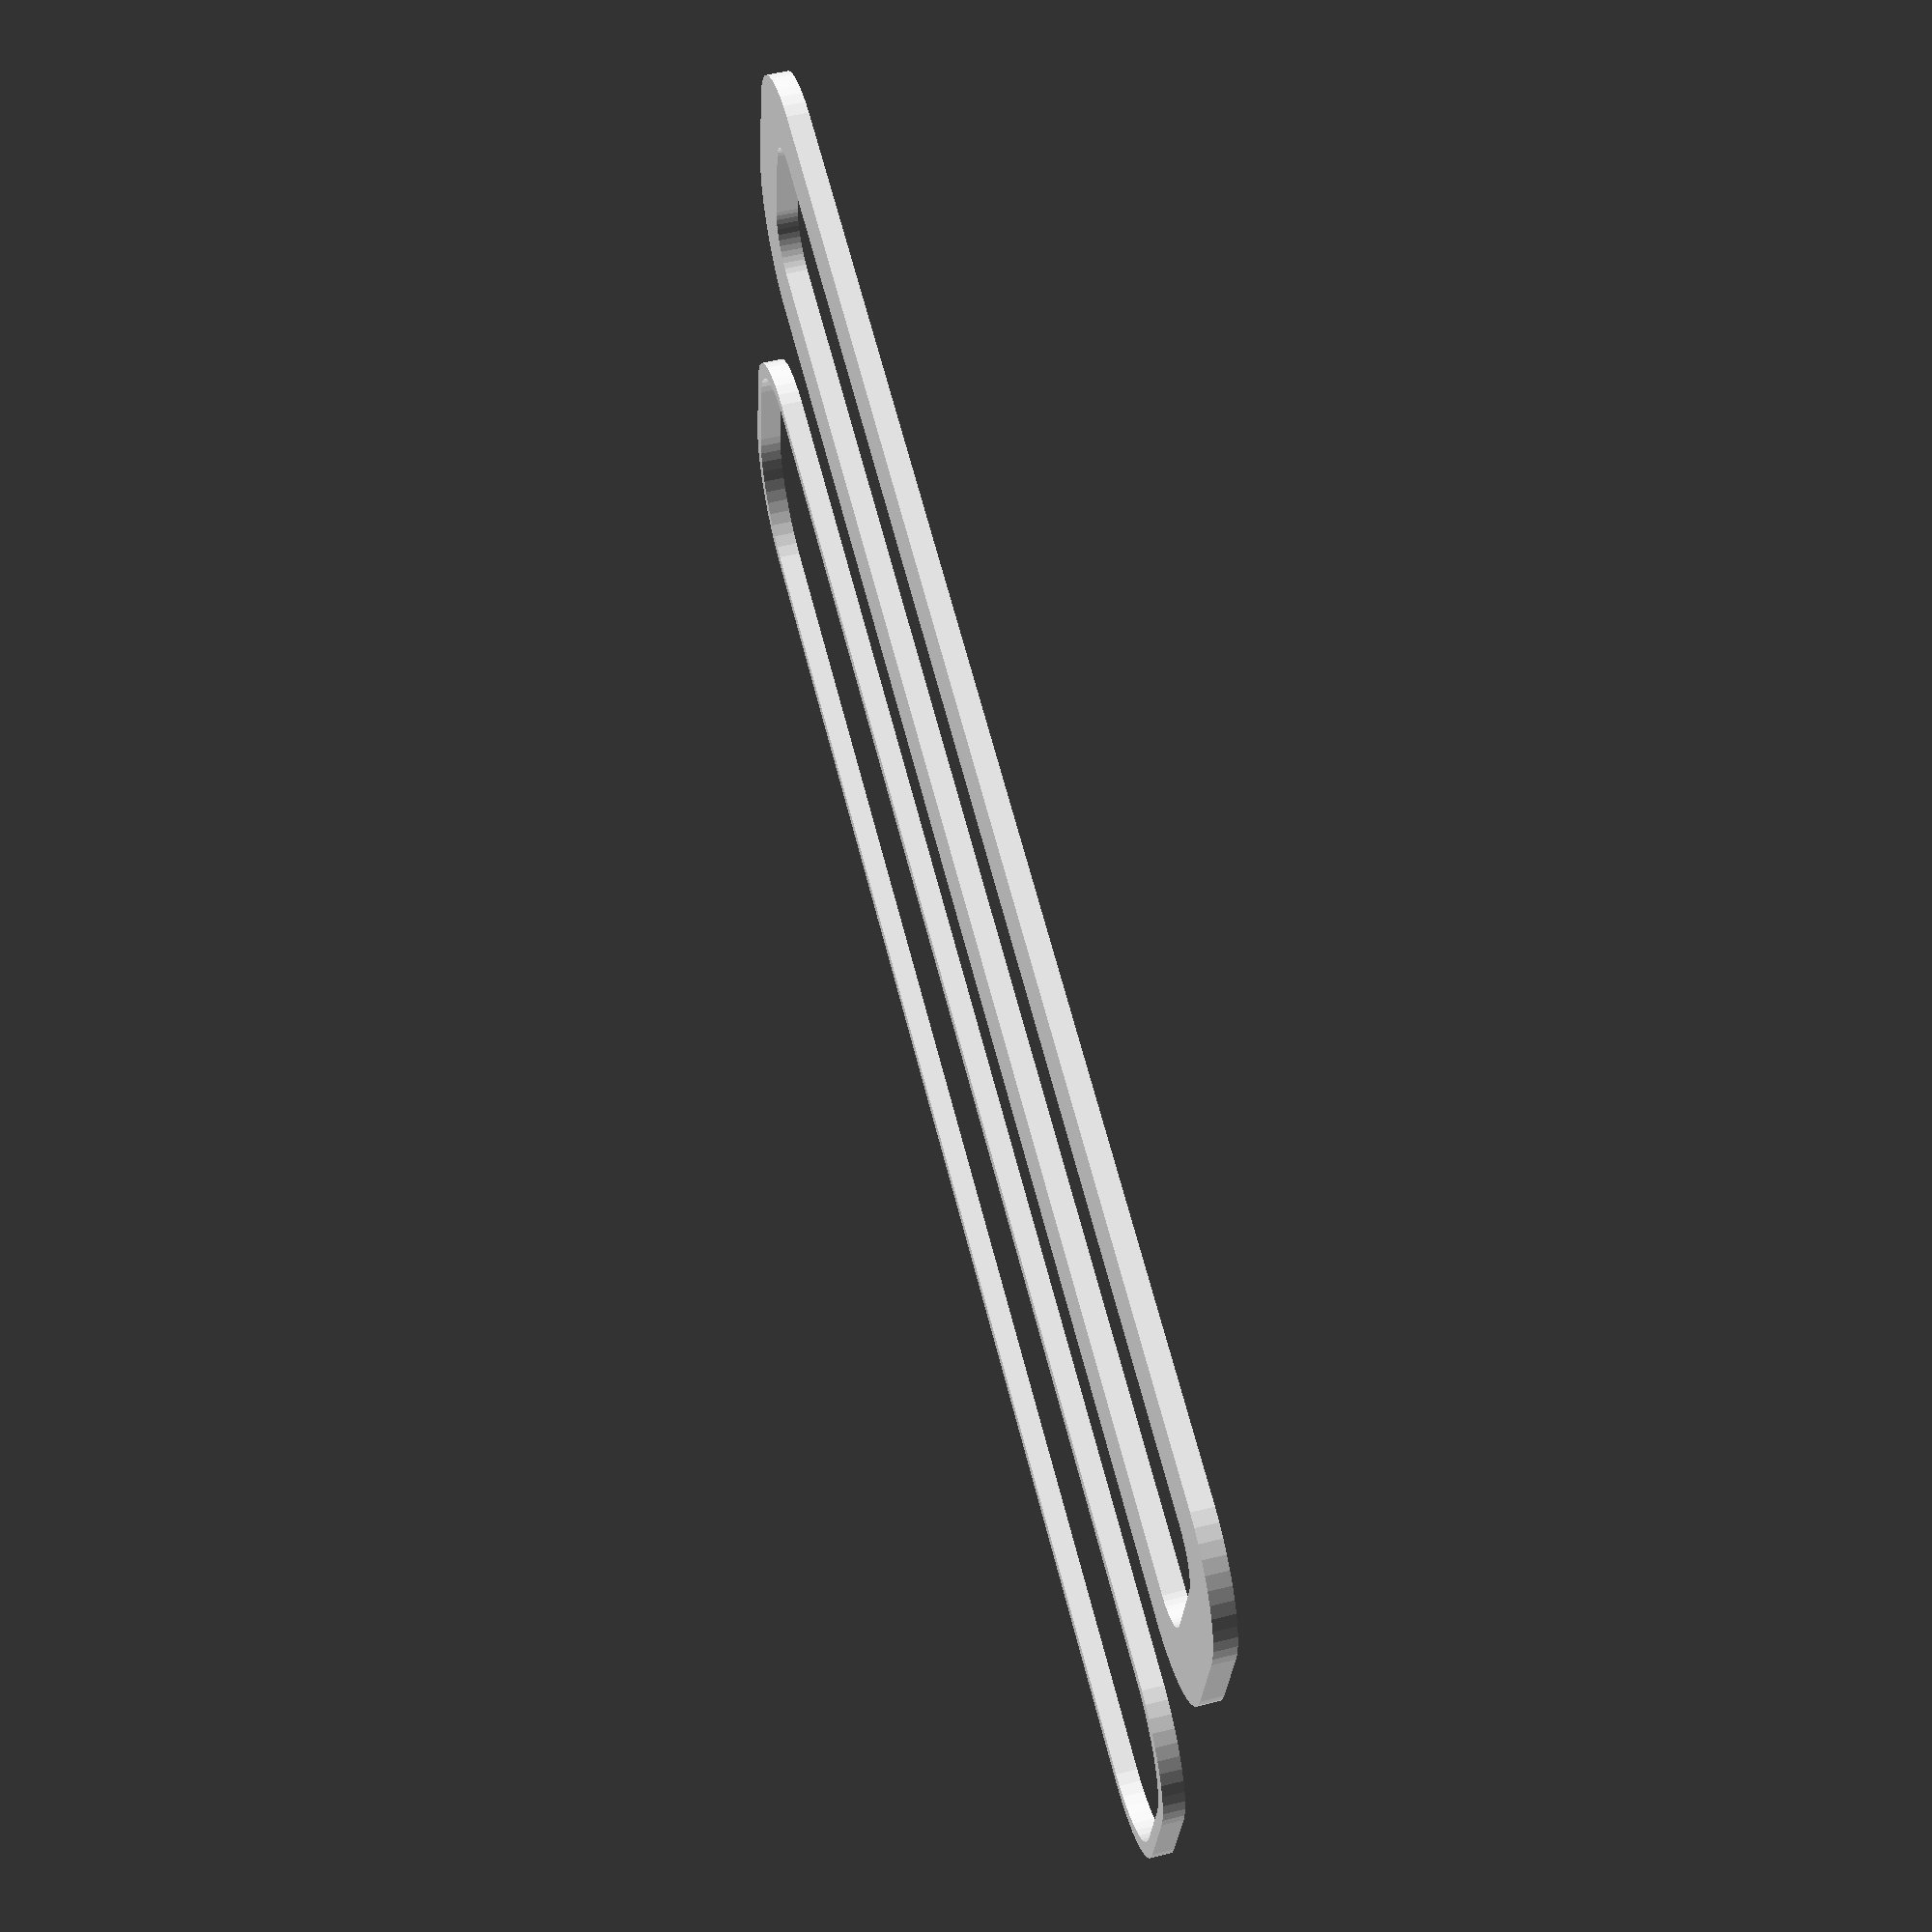
<openscad>
$fn = 50;


union() {
	translate(v = [0, 0, 0]) {
		projection() {
			intersection() {
				translate(v = [-500, -500, -4.5000000000]) {
					cube(size = [1000, 1000, 0.1000000000]);
				}
				difference() {
					union() {
						hull() {
							translate(v = [-32.5000000000, 2.5000000000, 0]) {
								cylinder(h = 12, r = 5);
							}
							translate(v = [32.5000000000, 2.5000000000, 0]) {
								cylinder(h = 12, r = 5);
							}
							translate(v = [-32.5000000000, -2.5000000000, 0]) {
								cylinder(h = 12, r = 5);
							}
							translate(v = [32.5000000000, -2.5000000000, 0]) {
								cylinder(h = 12, r = 5);
							}
						}
					}
					union() {
						translate(v = [-30.0000000000, 0.0000000000, 1]) {
							rotate(a = [0, 0, 0]) {
								difference() {
									union() {
										cylinder(h = 3, r = 2.9000000000);
										translate(v = [0, 0, -10.0000000000]) {
											cylinder(h = 10, r = 1.5000000000);
										}
										translate(v = [0, 0, -10.0000000000]) {
											cylinder(h = 10, r = 1.8000000000);
										}
										translate(v = [0, 0, -10.0000000000]) {
											cylinder(h = 10, r = 1.5000000000);
										}
									}
									union();
								}
							}
						}
						translate(v = [30.0000000000, 0.0000000000, 1]) {
							rotate(a = [0, 0, 0]) {
								difference() {
									union() {
										cylinder(h = 3, r = 2.9000000000);
										translate(v = [0, 0, -10.0000000000]) {
											cylinder(h = 10, r = 1.5000000000);
										}
										translate(v = [0, 0, -10.0000000000]) {
											cylinder(h = 10, r = 1.8000000000);
										}
										translate(v = [0, 0, -10.0000000000]) {
											cylinder(h = 10, r = 1.5000000000);
										}
									}
									union();
								}
							}
						}
						translate(v = [-30.0000000000, 0.0000000000, 1]) {
							rotate(a = [0, 0, 0]) {
								difference() {
									union() {
										cylinder(h = 3, r = 2.9000000000);
										translate(v = [0, 0, -10.0000000000]) {
											cylinder(h = 10, r = 1.5000000000);
										}
										translate(v = [0, 0, -10.0000000000]) {
											cylinder(h = 10, r = 1.8000000000);
										}
										translate(v = [0, 0, -10.0000000000]) {
											cylinder(h = 10, r = 1.5000000000);
										}
									}
									union();
								}
							}
						}
						translate(v = [30.0000000000, 0.0000000000, 1]) {
							rotate(a = [0, 0, 0]) {
								difference() {
									union() {
										cylinder(h = 3, r = 2.9000000000);
										translate(v = [0, 0, -10.0000000000]) {
											cylinder(h = 10, r = 1.5000000000);
										}
										translate(v = [0, 0, -10.0000000000]) {
											cylinder(h = 10, r = 1.8000000000);
										}
										translate(v = [0, 0, -10.0000000000]) {
											cylinder(h = 10, r = 1.5000000000);
										}
									}
									union();
								}
							}
						}
						translate(v = [0, 0, 1]) {
							hull() {
								union() {
									translate(v = [-32.2500000000, 2.2500000000, 4.7500000000]) {
										cylinder(h = 22.5000000000, r = 4.7500000000);
									}
									translate(v = [-32.2500000000, 2.2500000000, 4.7500000000]) {
										sphere(r = 4.7500000000);
									}
									translate(v = [-32.2500000000, 2.2500000000, 27.2500000000]) {
										sphere(r = 4.7500000000);
									}
								}
								union() {
									translate(v = [32.2500000000, 2.2500000000, 4.7500000000]) {
										cylinder(h = 22.5000000000, r = 4.7500000000);
									}
									translate(v = [32.2500000000, 2.2500000000, 4.7500000000]) {
										sphere(r = 4.7500000000);
									}
									translate(v = [32.2500000000, 2.2500000000, 27.2500000000]) {
										sphere(r = 4.7500000000);
									}
								}
								union() {
									translate(v = [-32.2500000000, -2.2500000000, 4.7500000000]) {
										cylinder(h = 22.5000000000, r = 4.7500000000);
									}
									translate(v = [-32.2500000000, -2.2500000000, 4.7500000000]) {
										sphere(r = 4.7500000000);
									}
									translate(v = [-32.2500000000, -2.2500000000, 27.2500000000]) {
										sphere(r = 4.7500000000);
									}
								}
								union() {
									translate(v = [32.2500000000, -2.2500000000, 4.7500000000]) {
										cylinder(h = 22.5000000000, r = 4.7500000000);
									}
									translate(v = [32.2500000000, -2.2500000000, 4.7500000000]) {
										sphere(r = 4.7500000000);
									}
									translate(v = [32.2500000000, -2.2500000000, 27.2500000000]) {
										sphere(r = 4.7500000000);
									}
								}
							}
						}
					}
				}
			}
		}
	}
	translate(v = [0, 24, 0]) {
		projection() {
			intersection() {
				translate(v = [-500, -500, -1.5000000000]) {
					cube(size = [1000, 1000, 0.1000000000]);
				}
				difference() {
					union() {
						hull() {
							translate(v = [-32.5000000000, 2.5000000000, 0]) {
								cylinder(h = 12, r = 5);
							}
							translate(v = [32.5000000000, 2.5000000000, 0]) {
								cylinder(h = 12, r = 5);
							}
							translate(v = [-32.5000000000, -2.5000000000, 0]) {
								cylinder(h = 12, r = 5);
							}
							translate(v = [32.5000000000, -2.5000000000, 0]) {
								cylinder(h = 12, r = 5);
							}
						}
					}
					union() {
						translate(v = [-30.0000000000, 0.0000000000, 1]) {
							rotate(a = [0, 0, 0]) {
								difference() {
									union() {
										cylinder(h = 3, r = 2.9000000000);
										translate(v = [0, 0, -10.0000000000]) {
											cylinder(h = 10, r = 1.5000000000);
										}
										translate(v = [0, 0, -10.0000000000]) {
											cylinder(h = 10, r = 1.8000000000);
										}
										translate(v = [0, 0, -10.0000000000]) {
											cylinder(h = 10, r = 1.5000000000);
										}
									}
									union();
								}
							}
						}
						translate(v = [30.0000000000, 0.0000000000, 1]) {
							rotate(a = [0, 0, 0]) {
								difference() {
									union() {
										cylinder(h = 3, r = 2.9000000000);
										translate(v = [0, 0, -10.0000000000]) {
											cylinder(h = 10, r = 1.5000000000);
										}
										translate(v = [0, 0, -10.0000000000]) {
											cylinder(h = 10, r = 1.8000000000);
										}
										translate(v = [0, 0, -10.0000000000]) {
											cylinder(h = 10, r = 1.5000000000);
										}
									}
									union();
								}
							}
						}
						translate(v = [-30.0000000000, 0.0000000000, 1]) {
							rotate(a = [0, 0, 0]) {
								difference() {
									union() {
										cylinder(h = 3, r = 2.9000000000);
										translate(v = [0, 0, -10.0000000000]) {
											cylinder(h = 10, r = 1.5000000000);
										}
										translate(v = [0, 0, -10.0000000000]) {
											cylinder(h = 10, r = 1.8000000000);
										}
										translate(v = [0, 0, -10.0000000000]) {
											cylinder(h = 10, r = 1.5000000000);
										}
									}
									union();
								}
							}
						}
						translate(v = [30.0000000000, 0.0000000000, 1]) {
							rotate(a = [0, 0, 0]) {
								difference() {
									union() {
										cylinder(h = 3, r = 2.9000000000);
										translate(v = [0, 0, -10.0000000000]) {
											cylinder(h = 10, r = 1.5000000000);
										}
										translate(v = [0, 0, -10.0000000000]) {
											cylinder(h = 10, r = 1.8000000000);
										}
										translate(v = [0, 0, -10.0000000000]) {
											cylinder(h = 10, r = 1.5000000000);
										}
									}
									union();
								}
							}
						}
						translate(v = [0, 0, 1]) {
							hull() {
								union() {
									translate(v = [-32.2500000000, 2.2500000000, 4.7500000000]) {
										cylinder(h = 22.5000000000, r = 4.7500000000);
									}
									translate(v = [-32.2500000000, 2.2500000000, 4.7500000000]) {
										sphere(r = 4.7500000000);
									}
									translate(v = [-32.2500000000, 2.2500000000, 27.2500000000]) {
										sphere(r = 4.7500000000);
									}
								}
								union() {
									translate(v = [32.2500000000, 2.2500000000, 4.7500000000]) {
										cylinder(h = 22.5000000000, r = 4.7500000000);
									}
									translate(v = [32.2500000000, 2.2500000000, 4.7500000000]) {
										sphere(r = 4.7500000000);
									}
									translate(v = [32.2500000000, 2.2500000000, 27.2500000000]) {
										sphere(r = 4.7500000000);
									}
								}
								union() {
									translate(v = [-32.2500000000, -2.2500000000, 4.7500000000]) {
										cylinder(h = 22.5000000000, r = 4.7500000000);
									}
									translate(v = [-32.2500000000, -2.2500000000, 4.7500000000]) {
										sphere(r = 4.7500000000);
									}
									translate(v = [-32.2500000000, -2.2500000000, 27.2500000000]) {
										sphere(r = 4.7500000000);
									}
								}
								union() {
									translate(v = [32.2500000000, -2.2500000000, 4.7500000000]) {
										cylinder(h = 22.5000000000, r = 4.7500000000);
									}
									translate(v = [32.2500000000, -2.2500000000, 4.7500000000]) {
										sphere(r = 4.7500000000);
									}
									translate(v = [32.2500000000, -2.2500000000, 27.2500000000]) {
										sphere(r = 4.7500000000);
									}
								}
							}
						}
					}
				}
			}
		}
	}
	translate(v = [0, 48, 0]) {
		projection() {
			intersection() {
				translate(v = [-500, -500, 1.5000000000]) {
					cube(size = [1000, 1000, 0.1000000000]);
				}
				difference() {
					union() {
						hull() {
							translate(v = [-32.5000000000, 2.5000000000, 0]) {
								cylinder(h = 12, r = 5);
							}
							translate(v = [32.5000000000, 2.5000000000, 0]) {
								cylinder(h = 12, r = 5);
							}
							translate(v = [-32.5000000000, -2.5000000000, 0]) {
								cylinder(h = 12, r = 5);
							}
							translate(v = [32.5000000000, -2.5000000000, 0]) {
								cylinder(h = 12, r = 5);
							}
						}
					}
					union() {
						translate(v = [-30.0000000000, 0.0000000000, 1]) {
							rotate(a = [0, 0, 0]) {
								difference() {
									union() {
										cylinder(h = 3, r = 2.9000000000);
										translate(v = [0, 0, -10.0000000000]) {
											cylinder(h = 10, r = 1.5000000000);
										}
										translate(v = [0, 0, -10.0000000000]) {
											cylinder(h = 10, r = 1.8000000000);
										}
										translate(v = [0, 0, -10.0000000000]) {
											cylinder(h = 10, r = 1.5000000000);
										}
									}
									union();
								}
							}
						}
						translate(v = [30.0000000000, 0.0000000000, 1]) {
							rotate(a = [0, 0, 0]) {
								difference() {
									union() {
										cylinder(h = 3, r = 2.9000000000);
										translate(v = [0, 0, -10.0000000000]) {
											cylinder(h = 10, r = 1.5000000000);
										}
										translate(v = [0, 0, -10.0000000000]) {
											cylinder(h = 10, r = 1.8000000000);
										}
										translate(v = [0, 0, -10.0000000000]) {
											cylinder(h = 10, r = 1.5000000000);
										}
									}
									union();
								}
							}
						}
						translate(v = [-30.0000000000, 0.0000000000, 1]) {
							rotate(a = [0, 0, 0]) {
								difference() {
									union() {
										cylinder(h = 3, r = 2.9000000000);
										translate(v = [0, 0, -10.0000000000]) {
											cylinder(h = 10, r = 1.5000000000);
										}
										translate(v = [0, 0, -10.0000000000]) {
											cylinder(h = 10, r = 1.8000000000);
										}
										translate(v = [0, 0, -10.0000000000]) {
											cylinder(h = 10, r = 1.5000000000);
										}
									}
									union();
								}
							}
						}
						translate(v = [30.0000000000, 0.0000000000, 1]) {
							rotate(a = [0, 0, 0]) {
								difference() {
									union() {
										cylinder(h = 3, r = 2.9000000000);
										translate(v = [0, 0, -10.0000000000]) {
											cylinder(h = 10, r = 1.5000000000);
										}
										translate(v = [0, 0, -10.0000000000]) {
											cylinder(h = 10, r = 1.8000000000);
										}
										translate(v = [0, 0, -10.0000000000]) {
											cylinder(h = 10, r = 1.5000000000);
										}
									}
									union();
								}
							}
						}
						translate(v = [0, 0, 1]) {
							hull() {
								union() {
									translate(v = [-32.2500000000, 2.2500000000, 4.7500000000]) {
										cylinder(h = 22.5000000000, r = 4.7500000000);
									}
									translate(v = [-32.2500000000, 2.2500000000, 4.7500000000]) {
										sphere(r = 4.7500000000);
									}
									translate(v = [-32.2500000000, 2.2500000000, 27.2500000000]) {
										sphere(r = 4.7500000000);
									}
								}
								union() {
									translate(v = [32.2500000000, 2.2500000000, 4.7500000000]) {
										cylinder(h = 22.5000000000, r = 4.7500000000);
									}
									translate(v = [32.2500000000, 2.2500000000, 4.7500000000]) {
										sphere(r = 4.7500000000);
									}
									translate(v = [32.2500000000, 2.2500000000, 27.2500000000]) {
										sphere(r = 4.7500000000);
									}
								}
								union() {
									translate(v = [-32.2500000000, -2.2500000000, 4.7500000000]) {
										cylinder(h = 22.5000000000, r = 4.7500000000);
									}
									translate(v = [-32.2500000000, -2.2500000000, 4.7500000000]) {
										sphere(r = 4.7500000000);
									}
									translate(v = [-32.2500000000, -2.2500000000, 27.2500000000]) {
										sphere(r = 4.7500000000);
									}
								}
								union() {
									translate(v = [32.2500000000, -2.2500000000, 4.7500000000]) {
										cylinder(h = 22.5000000000, r = 4.7500000000);
									}
									translate(v = [32.2500000000, -2.2500000000, 4.7500000000]) {
										sphere(r = 4.7500000000);
									}
									translate(v = [32.2500000000, -2.2500000000, 27.2500000000]) {
										sphere(r = 4.7500000000);
									}
								}
							}
						}
					}
				}
			}
		}
	}
	translate(v = [0, 72, 0]) {
		projection() {
			intersection() {
				translate(v = [-500, -500, 4.5000000000]) {
					cube(size = [1000, 1000, 0.1000000000]);
				}
				difference() {
					union() {
						hull() {
							translate(v = [-32.5000000000, 2.5000000000, 0]) {
								cylinder(h = 12, r = 5);
							}
							translate(v = [32.5000000000, 2.5000000000, 0]) {
								cylinder(h = 12, r = 5);
							}
							translate(v = [-32.5000000000, -2.5000000000, 0]) {
								cylinder(h = 12, r = 5);
							}
							translate(v = [32.5000000000, -2.5000000000, 0]) {
								cylinder(h = 12, r = 5);
							}
						}
					}
					union() {
						translate(v = [-30.0000000000, 0.0000000000, 1]) {
							rotate(a = [0, 0, 0]) {
								difference() {
									union() {
										cylinder(h = 3, r = 2.9000000000);
										translate(v = [0, 0, -10.0000000000]) {
											cylinder(h = 10, r = 1.5000000000);
										}
										translate(v = [0, 0, -10.0000000000]) {
											cylinder(h = 10, r = 1.8000000000);
										}
										translate(v = [0, 0, -10.0000000000]) {
											cylinder(h = 10, r = 1.5000000000);
										}
									}
									union();
								}
							}
						}
						translate(v = [30.0000000000, 0.0000000000, 1]) {
							rotate(a = [0, 0, 0]) {
								difference() {
									union() {
										cylinder(h = 3, r = 2.9000000000);
										translate(v = [0, 0, -10.0000000000]) {
											cylinder(h = 10, r = 1.5000000000);
										}
										translate(v = [0, 0, -10.0000000000]) {
											cylinder(h = 10, r = 1.8000000000);
										}
										translate(v = [0, 0, -10.0000000000]) {
											cylinder(h = 10, r = 1.5000000000);
										}
									}
									union();
								}
							}
						}
						translate(v = [-30.0000000000, 0.0000000000, 1]) {
							rotate(a = [0, 0, 0]) {
								difference() {
									union() {
										cylinder(h = 3, r = 2.9000000000);
										translate(v = [0, 0, -10.0000000000]) {
											cylinder(h = 10, r = 1.5000000000);
										}
										translate(v = [0, 0, -10.0000000000]) {
											cylinder(h = 10, r = 1.8000000000);
										}
										translate(v = [0, 0, -10.0000000000]) {
											cylinder(h = 10, r = 1.5000000000);
										}
									}
									union();
								}
							}
						}
						translate(v = [30.0000000000, 0.0000000000, 1]) {
							rotate(a = [0, 0, 0]) {
								difference() {
									union() {
										cylinder(h = 3, r = 2.9000000000);
										translate(v = [0, 0, -10.0000000000]) {
											cylinder(h = 10, r = 1.5000000000);
										}
										translate(v = [0, 0, -10.0000000000]) {
											cylinder(h = 10, r = 1.8000000000);
										}
										translate(v = [0, 0, -10.0000000000]) {
											cylinder(h = 10, r = 1.5000000000);
										}
									}
									union();
								}
							}
						}
						translate(v = [0, 0, 1]) {
							hull() {
								union() {
									translate(v = [-32.2500000000, 2.2500000000, 4.7500000000]) {
										cylinder(h = 22.5000000000, r = 4.7500000000);
									}
									translate(v = [-32.2500000000, 2.2500000000, 4.7500000000]) {
										sphere(r = 4.7500000000);
									}
									translate(v = [-32.2500000000, 2.2500000000, 27.2500000000]) {
										sphere(r = 4.7500000000);
									}
								}
								union() {
									translate(v = [32.2500000000, 2.2500000000, 4.7500000000]) {
										cylinder(h = 22.5000000000, r = 4.7500000000);
									}
									translate(v = [32.2500000000, 2.2500000000, 4.7500000000]) {
										sphere(r = 4.7500000000);
									}
									translate(v = [32.2500000000, 2.2500000000, 27.2500000000]) {
										sphere(r = 4.7500000000);
									}
								}
								union() {
									translate(v = [-32.2500000000, -2.2500000000, 4.7500000000]) {
										cylinder(h = 22.5000000000, r = 4.7500000000);
									}
									translate(v = [-32.2500000000, -2.2500000000, 4.7500000000]) {
										sphere(r = 4.7500000000);
									}
									translate(v = [-32.2500000000, -2.2500000000, 27.2500000000]) {
										sphere(r = 4.7500000000);
									}
								}
								union() {
									translate(v = [32.2500000000, -2.2500000000, 4.7500000000]) {
										cylinder(h = 22.5000000000, r = 4.7500000000);
									}
									translate(v = [32.2500000000, -2.2500000000, 4.7500000000]) {
										sphere(r = 4.7500000000);
									}
									translate(v = [32.2500000000, -2.2500000000, 27.2500000000]) {
										sphere(r = 4.7500000000);
									}
								}
							}
						}
					}
				}
			}
		}
	}
}
</openscad>
<views>
elev=124.5 azim=10.0 roll=104.7 proj=p view=wireframe
</views>
